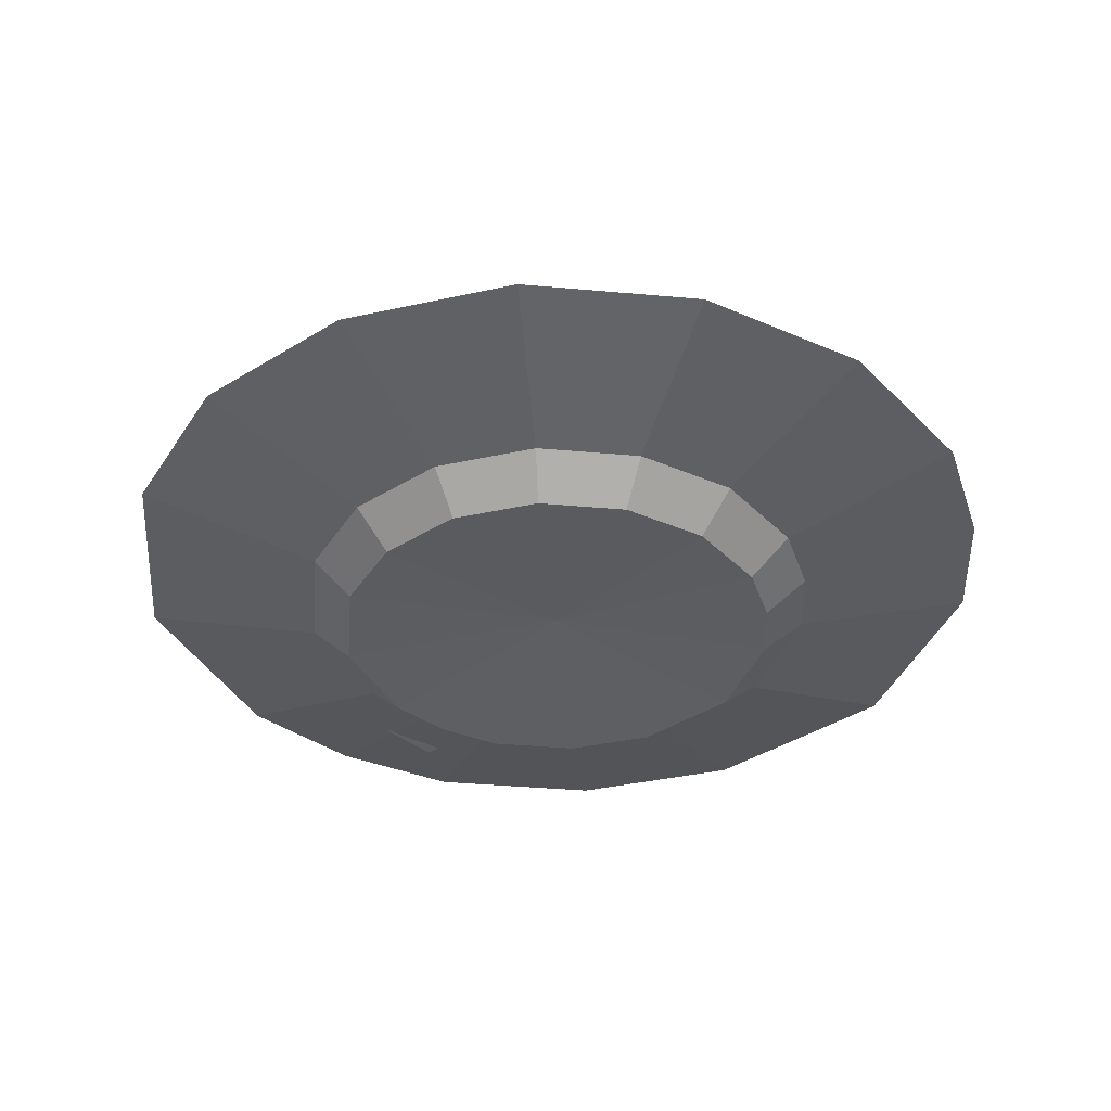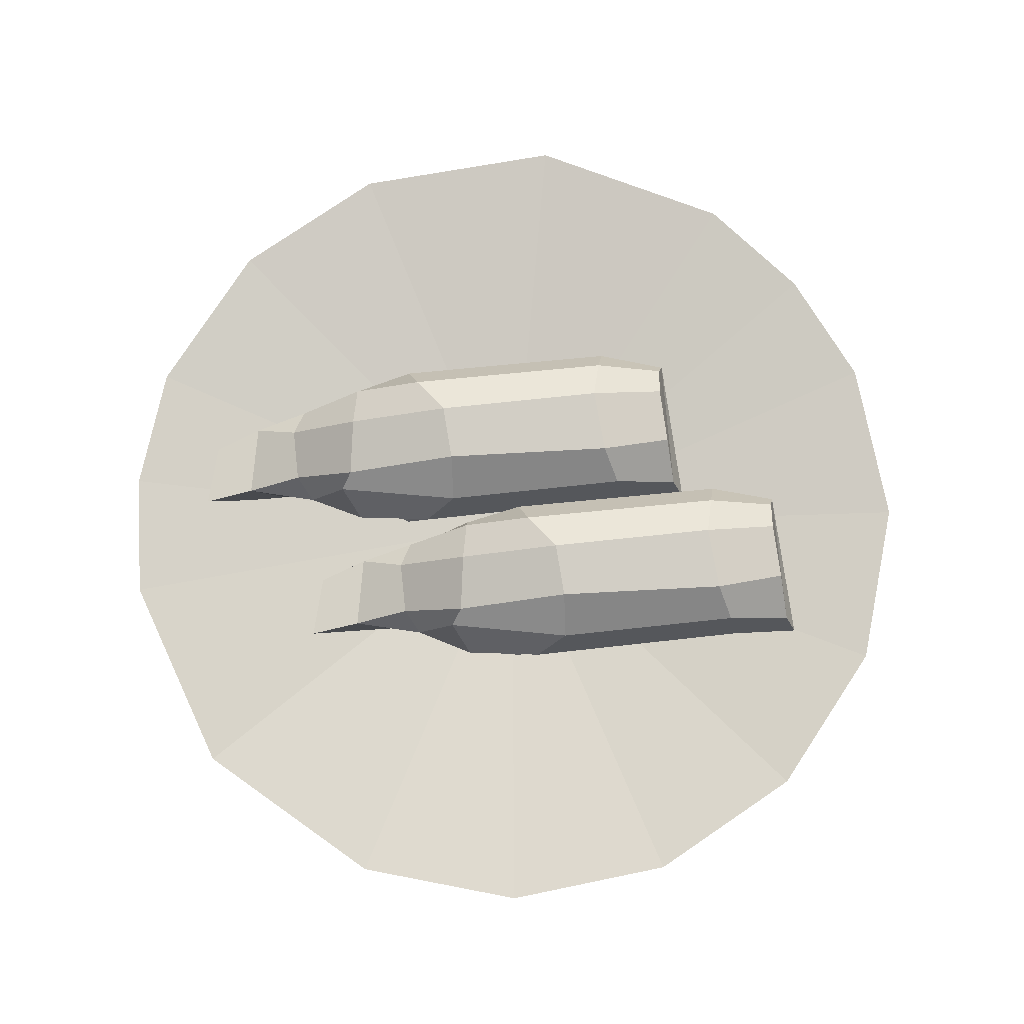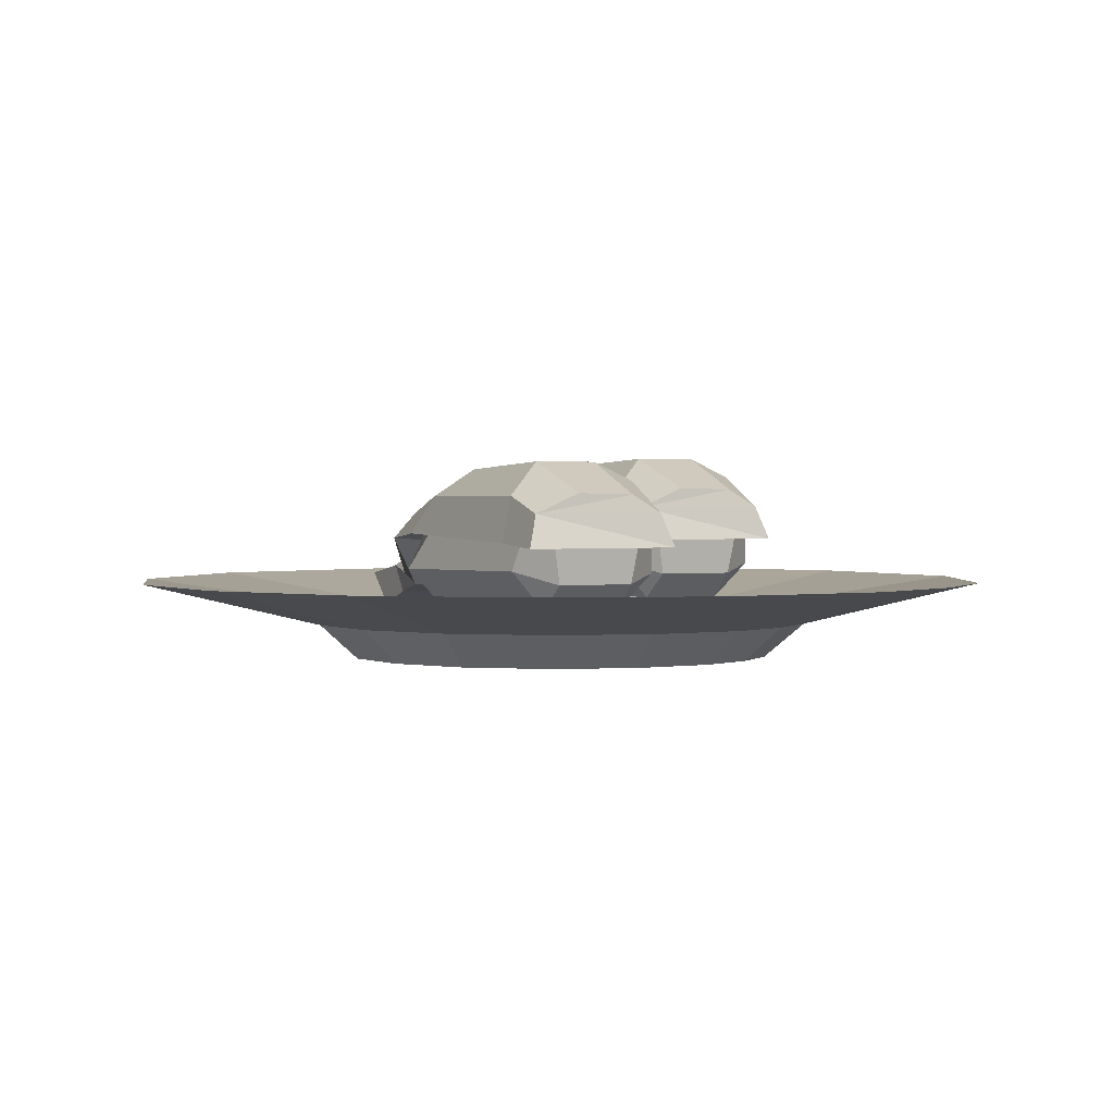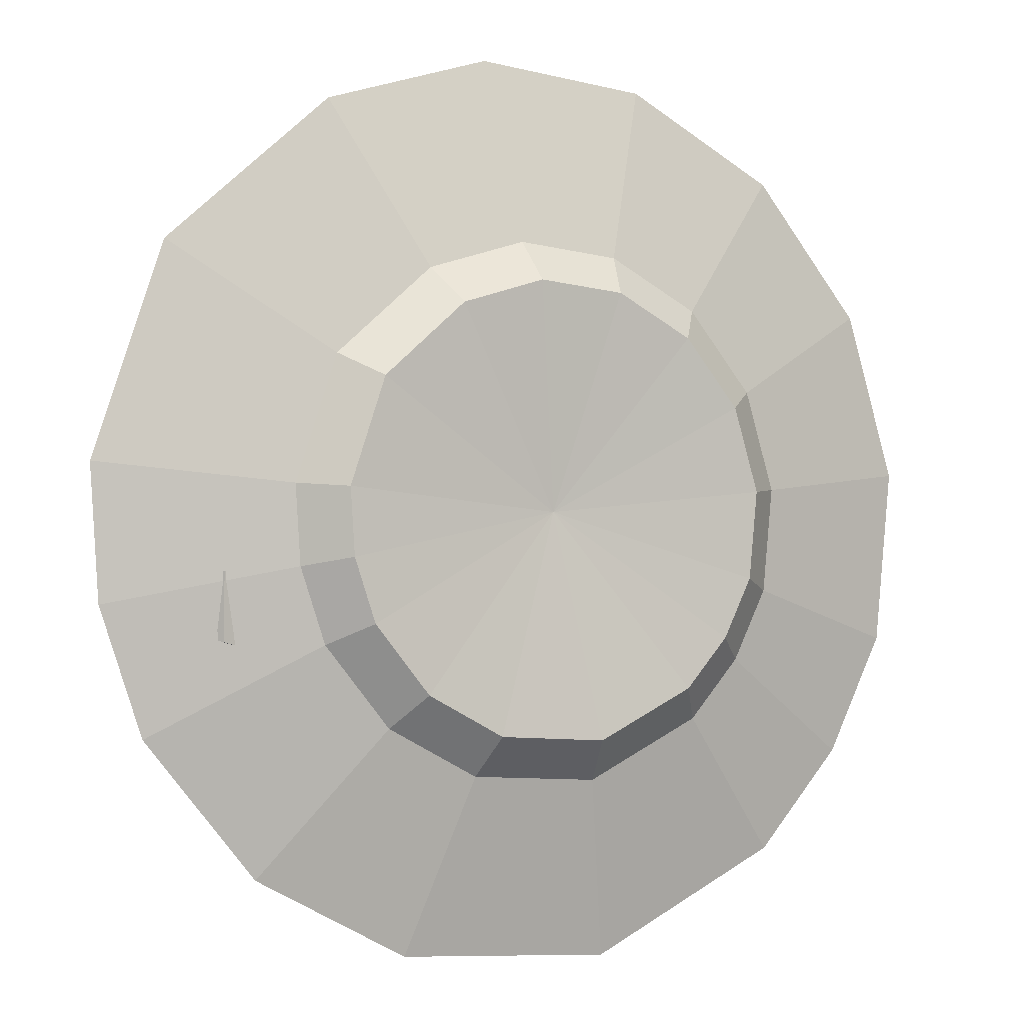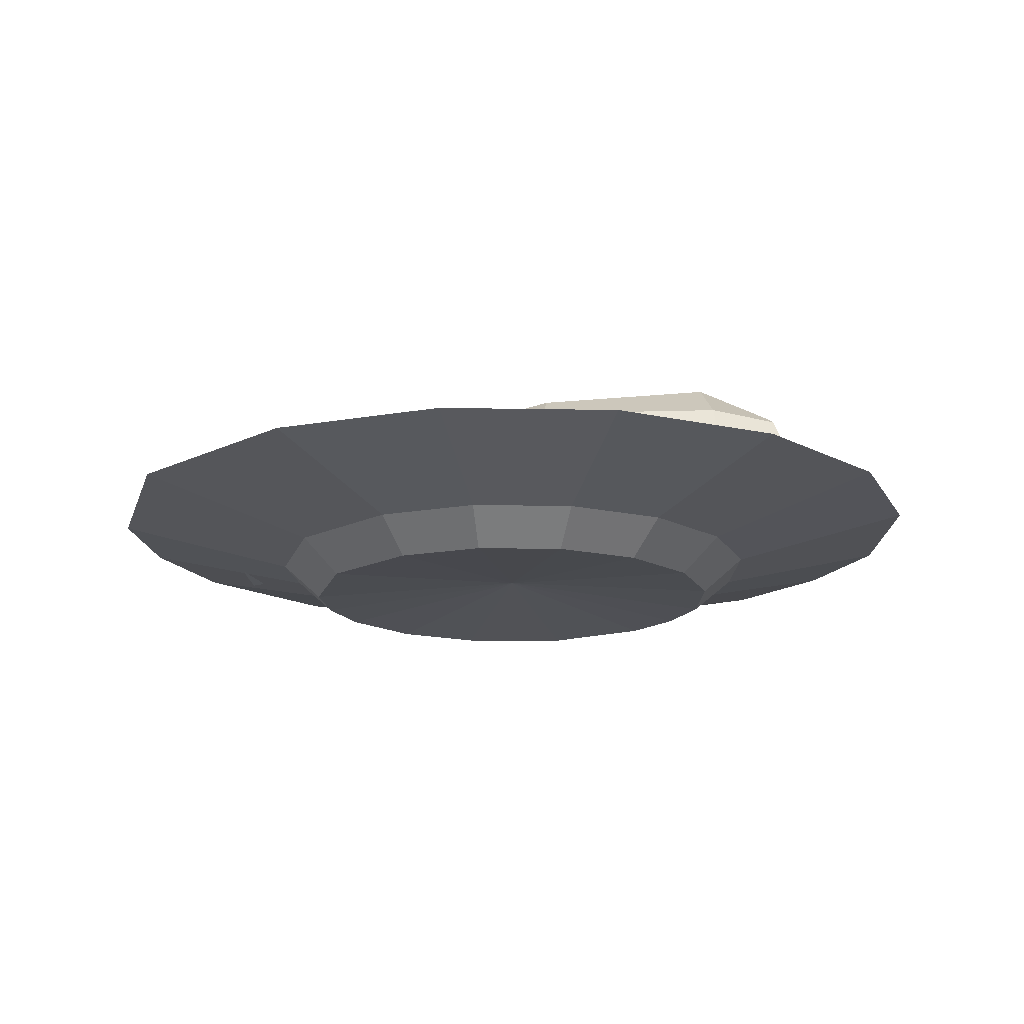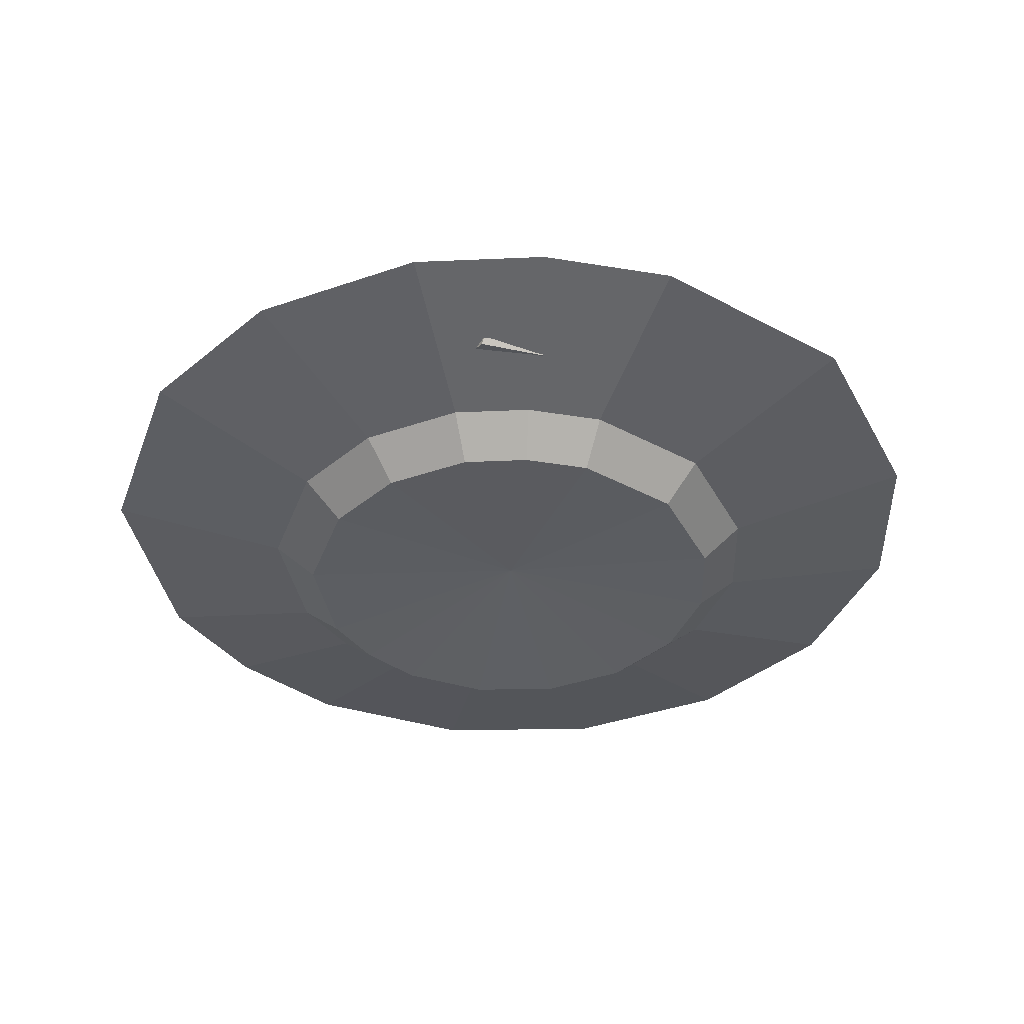
<metadata>
{"format":"obj","ext":"obj","renderer":"f3d","projection":"perspective","resolution":1024,"background":"white","views":[{"elev":-37.2,"azim":44.0,"up":"+Y"},{"elev":79.0,"azim":-6.0,"up":"+Y"},{"elev":1.5,"azim":64.4,"up":"+Y"},{"elev":-1.1,"azim":-27.8,"up":"+Z"},{"elev":-16.4,"azim":3.5,"up":"+Y"},{"elev":-38.1,"azim":-105.6,"up":"+Y"}]}
</metadata>
<code>
o maguro001_Cube004
v 0.1351 0.5774 -0.00799
v -0.07444 0.5774 -0.007753
v -0.1056 0.5934 -0.1598
v 0.1268 0.5934 -0.1577
v 0.1349 0.5552 -0.1797
v -0.1152 0.5552 -0.1823
v -0.1105 0.5339 0.007348
v 0.1431 0.527 0.005498
v -0.1496 0.5588 -0.0375
v -0.173 0.557 -0.1338
v -0.173 0.4832 -0.1338
v -0.1697 0.4832 -0.02403
v 0.1727 0.557 -0.01319
v -0.1283 0.5614 -0.04024
v -0.1373 0.4923 -0.000259
v 0.1546 0.4972 -0.000219
v 0.1606 0.5851 -0.03427
v 0.1606 0.5851 -0.1235
v -0.1327 0.5851 -0.1235
v -0.1175 0.5833 -0.0543
v -0.1448 0.557 -0.1575
v 0.1727 0.557 -0.1575
v 0.1727 0.4939 -0.1575
v -0.1448 0.5006 -0.1575
v -0.1327 0.455 -0.03427
v -0.1327 0.455 -0.1235
v 0.1606 0.455 -0.1235
v 0.1606 0.455 -0.03427
v 0.2009 0.557 -0.1338
v 0.2009 0.557 -0.02403
v 0.1905 0.4832 -0.039
v 0.1911 0.4832 -0.1232
v -0.07545 0.6144 -0.117
v 0.1161 0.6144 -0.1166
v -0.0716 0.608 -0.05538
v 0.1213 0.6144 -0.04424
v 0.2076 0.5585 -0.00328
v 0.2066 0.5589 -0.1506
v 0.214 0.5224 -0.1642
v 0.2205 0.5224 0.009212
v 0.2023 0.5787 -0.119
v 0.2044 0.5801 -0.0546
v -0.2147 0.5555 -0.03888
v -0.184 0.5555 -0.1653
v -0.1832 0.5167 -0.1759
v -0.1963 0.527 -0.005354
v -0.1924 0.5739 -0.1217
v -0.2018 0.5739 -0.05578
v -0.2594 0.4976 -0.1579
v -0.2594 0.4839 -0.04387
v -0.2328 0.4702 -0.04752
v -0.2328 0.4702 -0.1677
v -0.2741 0.5127 -0.13
v -0.2741 0.5127 -0.06945
v -0.3234 0.4779 -0.1461
v -0.3383 0.4902 -0.06322
v -0.2963 0.4593 -0.05647
v -0.3003 0.4548 -0.1517
v -0.3972 0.4793 -0.05737
v -0.3794 0.466 -0.1286
v -0.3637 0.4396 -0.06188
v -0.3637 0.4396 -0.1351
f 48 43 2
f 48 2 35
f 38 39 5
f 38 5 4
f 1 2 7
f 1 7 8
f 5 6 3
f 5 3 4
f 2 1 36
f 2 36 35
f 5 8 7
f 5 7 6
f 9 10 11
f 9 11 12
f 13 14 15
f 13 15 16
f 21 22 23
f 21 23 24
f 25 26 27
f 25 27 28
f 29 30 31
f 29 31 32
f 21 24 11
f 21 11 10
f 26 25 12
f 26 12 11
f 15 14 9
f 15 9 12
f 25 28 16
f 25 16 15
f 31 30 13
f 31 13 16
f 29 32 23
f 29 23 22
f 27 26 24
f 27 24 23
f 32 31 28
f 32 28 27
f 15 12 25
f 26 11 24
f 27 23 32
f 31 16 28
f 4 3 33
f 4 33 34
f 34 33 35
f 34 35 36
f 41 42 37
f 38 41 37
f 39 38 37
f 40 39 37
f 8 5 39
f 8 39 40
f 41 38 4
f 41 4 34
f 1 8 40
f 1 40 37
f 36 1 37
f 36 37 42
f 42 41 34
f 42 34 36
f 48 47 53
f 48 53 54
f 6 7 46
f 6 46 45
f 33 3 44
f 33 44 47
f 35 33 47
f 35 47 48
f 43 46 7
f 43 7 2
f 45 44 3
f 45 3 6
f 58 55 49
f 58 49 52
f 52 49 44
f 52 44 45
f 47 44 49
f 47 49 53
f 50 51 46
f 50 46 43
f 45 46 51
f 45 51 52
f 54 50 43
f 54 43 48
f 59 61 57
f 59 57 56
f 54 53 55
f 54 55 56
f 52 51 57
f 52 57 58
f 56 50 54
f 56 57 51
f 56 51 50
f 62 60 55
f 62 55 58
f 53 49 55
f 58 57 61
f 58 61 62
f 56 55 60
f 56 60 59
f 62 61 59
f 62 59 60
f 17 18 19
f 17 19 20
f 20 19 10
f 20 10 9
f 17 20 14
f 17 14 13
f 30 29 18
f 30 18 17
f 22 21 19
f 22 19 18
f 14 20 9
f 21 10 19
f 22 18 29
f 30 17 13
o maguro_Cube001
v 0.2575 0.5715 0.1805
v 0.04796 0.5715 0.1807
v 0.01682 0.5874 0.02869
v 0.2492 0.5874 0.03082
v 0.2573 0.5493 0.008827
v 0.007158 0.5493 0.006195
v 0.01192 0.528 0.1958
v 0.2655 0.521 0.194
v -0.02724 0.5529 0.151
v -0.05056 0.551 0.05474
v -0.05056 0.4772 0.05474
v -0.04727 0.4772 0.1645
v 0.2951 0.551 0.1753
v -0.005895 0.5555 0.1483
v -0.01489 0.4863 0.1882
v 0.277 0.4912 0.1883
v 0.283 0.5791 0.1542
v 0.283 0.5791 0.06498
v -0.01029 0.5791 0.06498
v 0.004876 0.5773 0.1342
v -0.02242 0.551 0.03097
v 0.2951 0.551 0.03097
v 0.2951 0.4879 0.03097
v -0.02242 0.4947 0.03097
v -0.01029 0.4491 0.1542
v -0.01029 0.4491 0.06498
v 0.283 0.4491 0.06498
v 0.283 0.4491 0.1542
v 0.3233 0.551 0.05474
v 0.3233 0.551 0.1645
v 0.3129 0.4772 0.1495
v 0.3135 0.4772 0.06533
v 0.04694 0.6085 0.07153
v 0.2385 0.6085 0.0719
v 0.0508 0.6021 0.1331
v 0.2437 0.6085 0.1443
v 0.33 0.5525 0.1852
v 0.329 0.5529 0.03789
v 0.3364 0.5164 0.02425
v 0.3429 0.5164 0.1977
v 0.3247 0.5728 0.06948
v 0.3268 0.5742 0.1339
v -0.09233 0.5496 0.1496
v -0.06163 0.5496 0.02318
v -0.06076 0.5107 0.01256
v -0.07388 0.521 0.1831
v -0.07 0.568 0.06676
v -0.07938 0.568 0.1327
v -0.137 0.4916 0.03056
v -0.137 0.4779 0.1446
v -0.1104 0.4643 0.141
v -0.1104 0.4643 0.0208
v -0.1517 0.5067 0.05846
v -0.1517 0.5067 0.119
v -0.201 0.472 0.04241
v -0.2159 0.4842 0.1253
v -0.1739 0.4534 0.132
v -0.1779 0.4489 0.03682
v -0.2748 0.4733 0.1311
v -0.257 0.46 0.05994
v -0.2413 0.4337 0.1266
v -0.2413 0.4337 0.0534
f 110 105 64
f 110 64 97
f 100 101 67
f 100 67 66
f 63 64 69
f 63 69 70
f 67 68 65
f 67 65 66
f 64 63 98
f 64 98 97
f 67 70 69
f 67 69 68
f 71 72 73
f 71 73 74
f 75 76 77
f 75 77 78
f 83 84 85
f 83 85 86
f 87 88 89
f 87 89 90
f 91 92 93
f 91 93 94
f 83 86 73
f 83 73 72
f 88 87 74
f 88 74 73
f 77 76 71
f 77 71 74
f 87 90 78
f 87 78 77
f 93 92 75
f 93 75 78
f 91 94 85
f 91 85 84
f 89 88 86
f 89 86 85
f 94 93 90
f 94 90 89
f 77 74 87
f 88 73 86
f 89 85 94
f 93 78 90
f 66 65 95
f 66 95 96
f 96 95 97
f 96 97 98
f 103 104 99
f 100 103 99
f 101 100 99
f 102 101 99
f 70 67 101
f 70 101 102
f 103 100 66
f 103 66 96
f 63 70 102
f 63 102 99
f 98 63 99
f 98 99 104
f 104 103 96
f 104 96 98
f 110 109 115
f 110 115 116
f 68 69 108
f 68 108 107
f 95 65 106
f 95 106 109
f 97 95 109
f 97 109 110
f 105 108 69
f 105 69 64
f 107 106 65
f 107 65 68
f 120 117 111
f 120 111 114
f 114 111 106
f 114 106 107
f 109 106 111
f 109 111 115
f 112 113 108
f 112 108 105
f 107 108 113
f 107 113 114
f 116 112 105
f 116 105 110
f 121 123 119
f 121 119 118
f 116 115 117
f 116 117 118
f 114 113 119
f 114 119 120
f 118 112 116
f 118 119 113
f 118 113 112
f 124 122 117
f 124 117 120
f 115 111 117
f 120 119 123
f 120 123 124
f 118 117 122
f 118 122 121
f 124 123 121
f 124 121 122
f 79 80 81
f 79 81 82
f 82 81 72
f 82 72 71
f 79 82 76
f 79 76 75
f 92 91 80
f 92 80 79
f 84 83 81
f 84 81 80
f 76 82 71
f 83 72 81
f 84 80 91
f 92 79 75
o plate_Cone
v -0.000911 0.4025 0.000569
v 0.1436 0.4711 0.477
v -0.44 0.4711 -0.2341
v 0.315 0.4711 0.3854
v -0.1454 0.4711 -0.4759
v 0.4382 0.4711 0.2353
v -0.487 0.4711 -0.09611
v 0.4946 0.4711 0.04937
v -0.4964 0.4711 0.04937
v 0.4755 0.4711 -0.144
v -0.3168 0.4711 -0.3843
v 0.4111 0.4711 -0.2748
v 0.315 0.4711 -0.3843
v -0.2356 0.4711 0.4397
v 0.09696 0.471 -0.4915
v -0.4181 0.471 0.2793
v -0.04971 0.471 0.496
v 0.2051 0.382 -0.1371
v 0.2186 0.382 0.1179
v -0.02531 0.3818 0.2483
v -0.1588 0.382 -0.1919
v -0.07318 0.382 -0.2377
v -0.2095 0.3819 0.1399
v 0.2373 0.382 -0.0717
v 0.157 0.382 0.193
v 0.04803 0.3819 -0.2455
v -0.2487 0.382 0.02497
v -0.2205 0.382 -0.1168
v -0.1183 0.382 0.2201
v 0.2468 0.382 0.02497
v 0.07136 0.382 0.2388
v 0.157 0.382 -0.1919
v -0.2439 0.382 -0.04777
v 0.244 0.4218 -0.1631
v 0.26 0.4218 0.1386
v -0.02864 0.4218 0.2929
v -0.1866 0.4218 -0.2279
v -0.08527 0.4218 -0.2821
v -0.2466 0.4218 0.1647
v 0.2821 0.4218 -0.08575
v 0.1871 0.4218 0.2274
v 0.05813 0.4217 -0.2913
v -0.2929 0.4218 0.02862
v -0.2595 0.4218 -0.1391
v -0.1386 0.4218 0.2595
v 0.2934 0.4218 0.02862
v 0.08574 0.4218 0.2816
v 0.1871 0.4218 -0.2279
v -0.2873 0.4218 -0.05745
f 127 125 135
f 125 129 135
f 125 139 129
f 125 137 139
f 125 136 137
f 125 134 136
f 125 132 134
f 125 127 131
f 125 131 133
f 125 133 140
f 125 140 138
f 125 138 141
f 125 141 126
f 128 125 126
f 125 128 130
f 125 130 132
f 153 125 144
f 144 125 155
f 147 125 153
f 151 125 147
f 157 125 151
f 152 125 157
f 145 125 152
f 155 125 149
f 146 125 145
f 150 125 146
f 156 125 150
f 142 125 156
f 148 125 142
f 154 125 148
f 143 125 154
f 149 125 143
f 169 153 144
f 169 144 160
f 160 144 155
f 160 155 171
f 163 147 153
f 163 153 169
f 167 151 147
f 167 147 163
f 173 157 151
f 173 151 167
f 168 152 157
f 168 157 173
f 161 145 152
f 161 152 168
f 171 155 149
f 171 149 165
f 162 146 145
f 162 145 161
f 166 150 146
f 166 146 162
f 172 156 150
f 172 150 166
f 158 142 156
f 158 156 172
f 164 148 142
f 164 142 158
f 170 154 148
f 170 148 164
f 159 143 154
f 159 154 170
f 165 149 143
f 165 143 159
f 138 169 160
f 138 160 141
f 141 160 171
f 141 171 126
f 140 163 169
f 140 169 138
f 133 167 163
f 133 163 140
f 131 173 167
f 131 167 133
f 127 168 173
f 127 173 131
f 135 161 168
f 135 168 127
f 126 171 165
f 126 165 128
f 129 162 161
f 129 161 135
f 139 166 162
f 139 162 129
f 137 172 166
f 137 166 139
f 136 158 172
f 136 172 137
f 134 164 158
f 134 158 136
f 132 170 164
f 132 164 134
f 130 159 170
f 130 170 132
f 128 165 159
f 128 159 130

</code>
